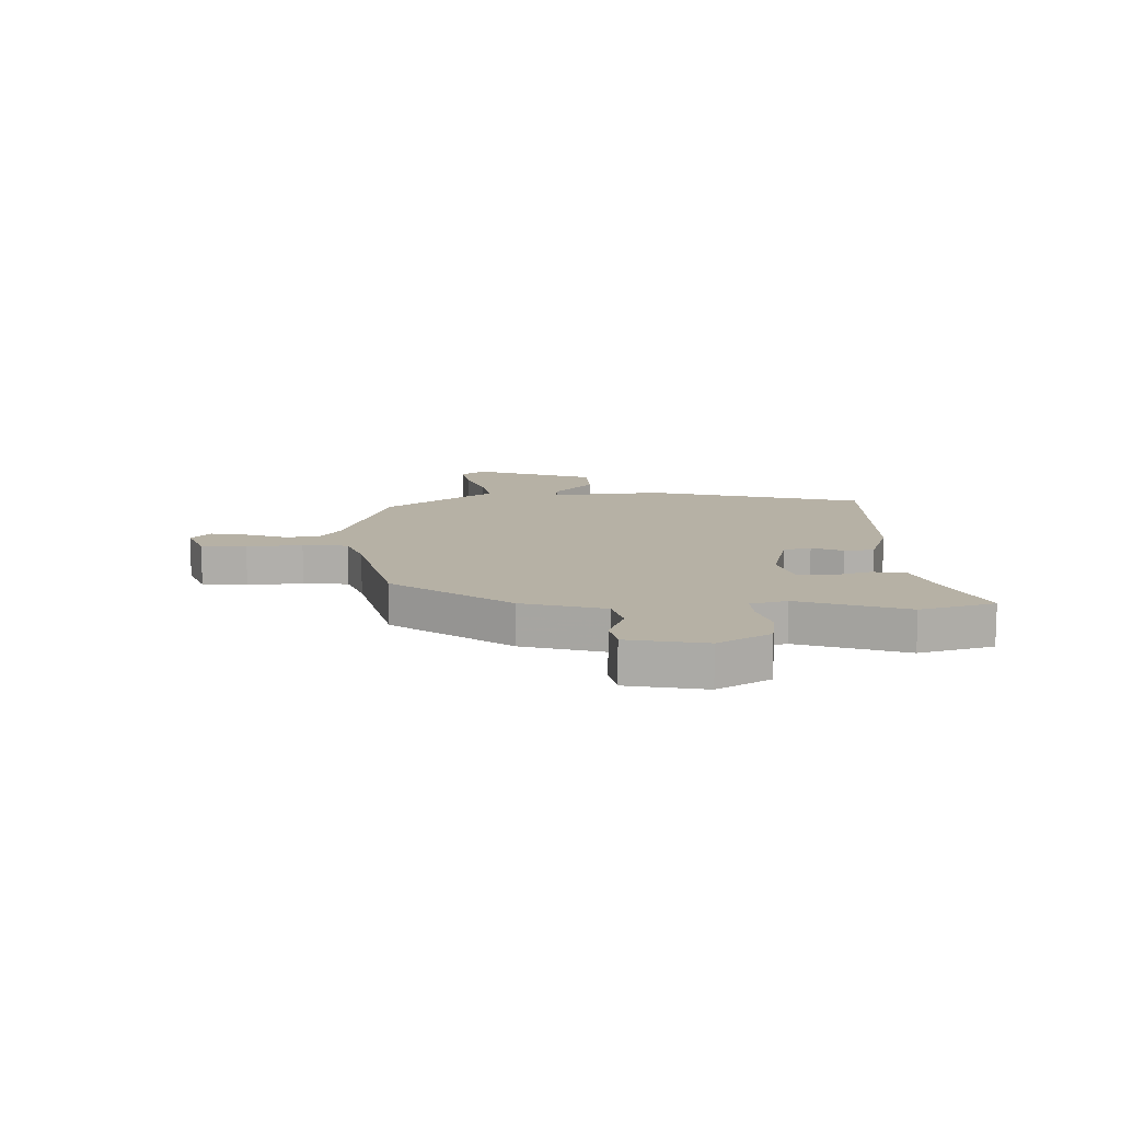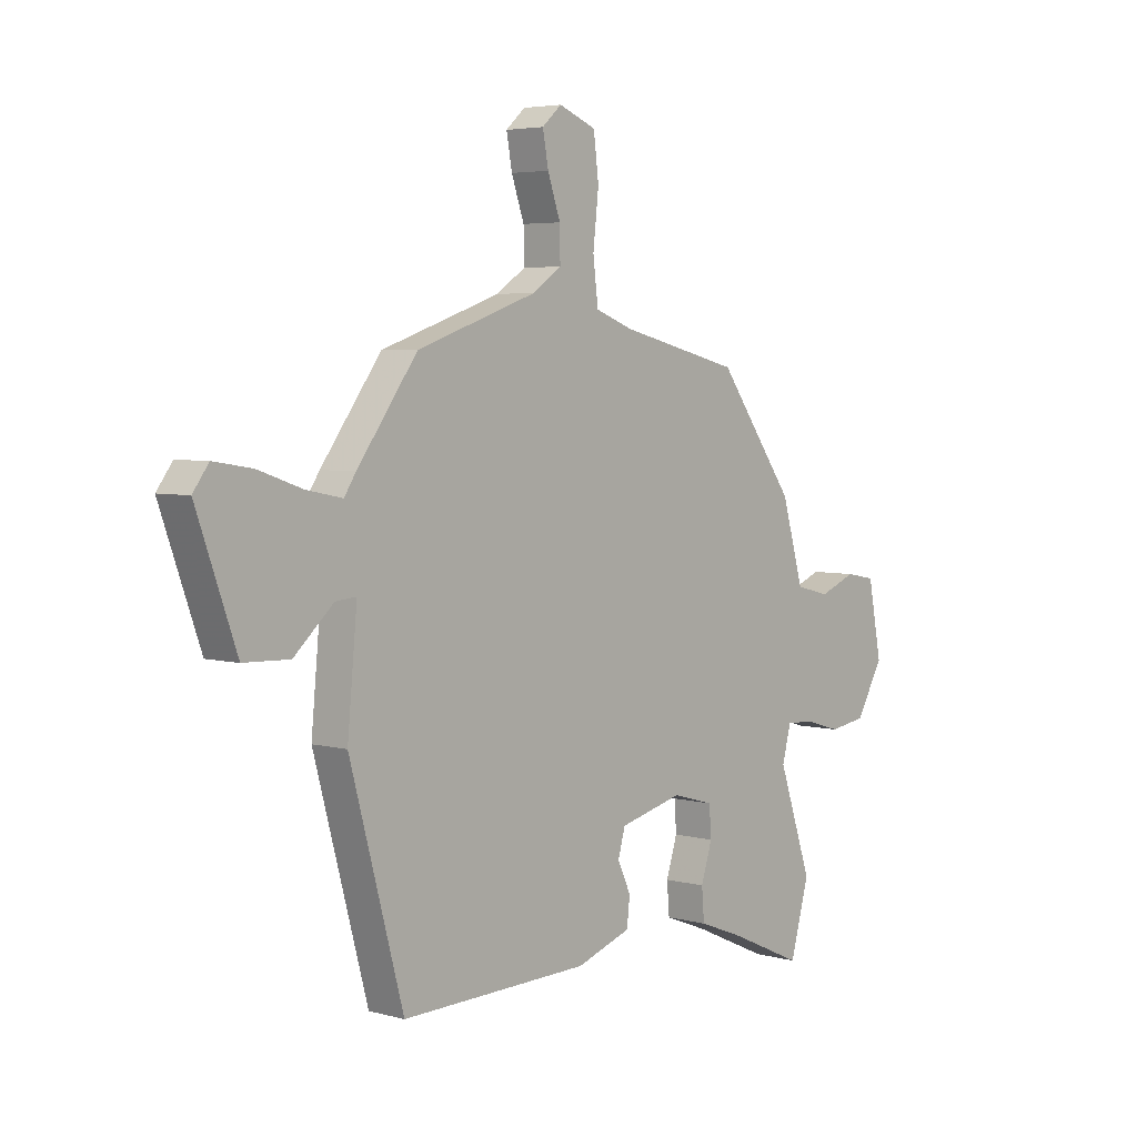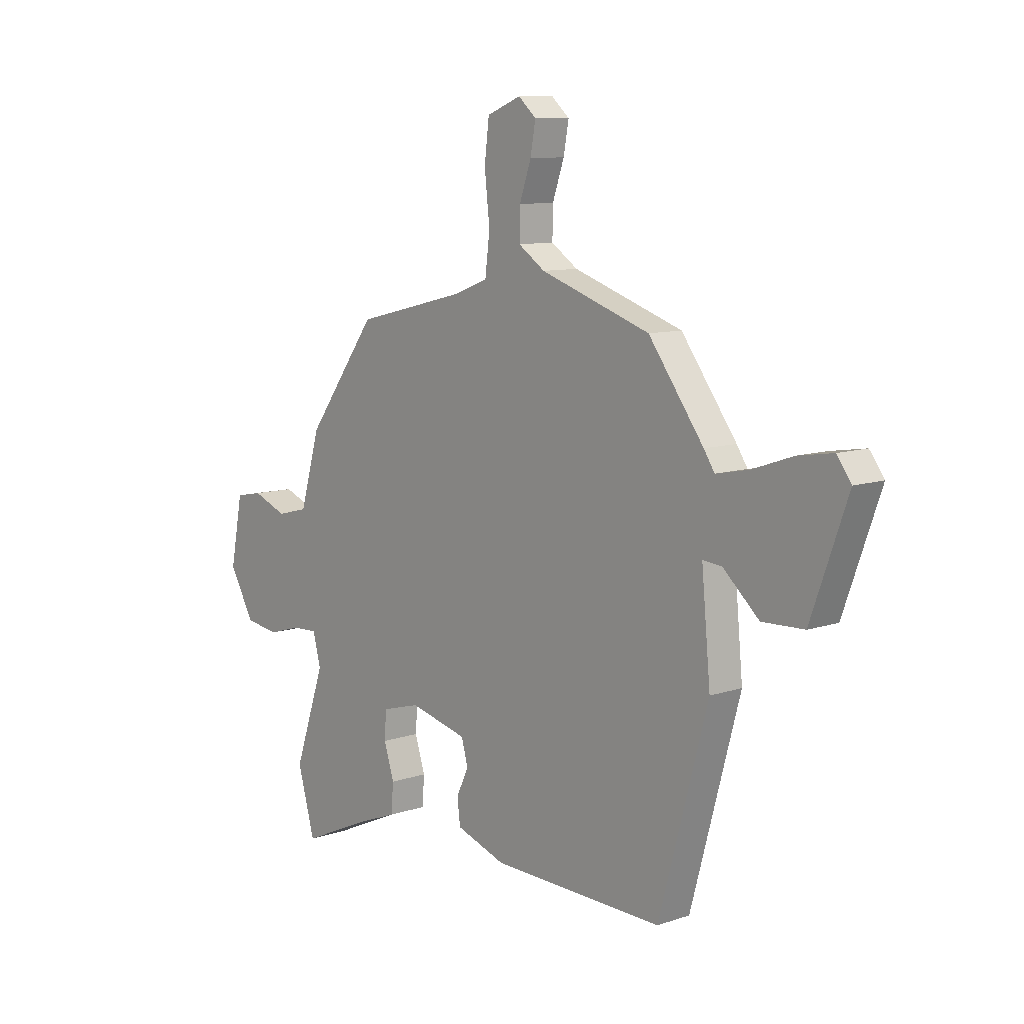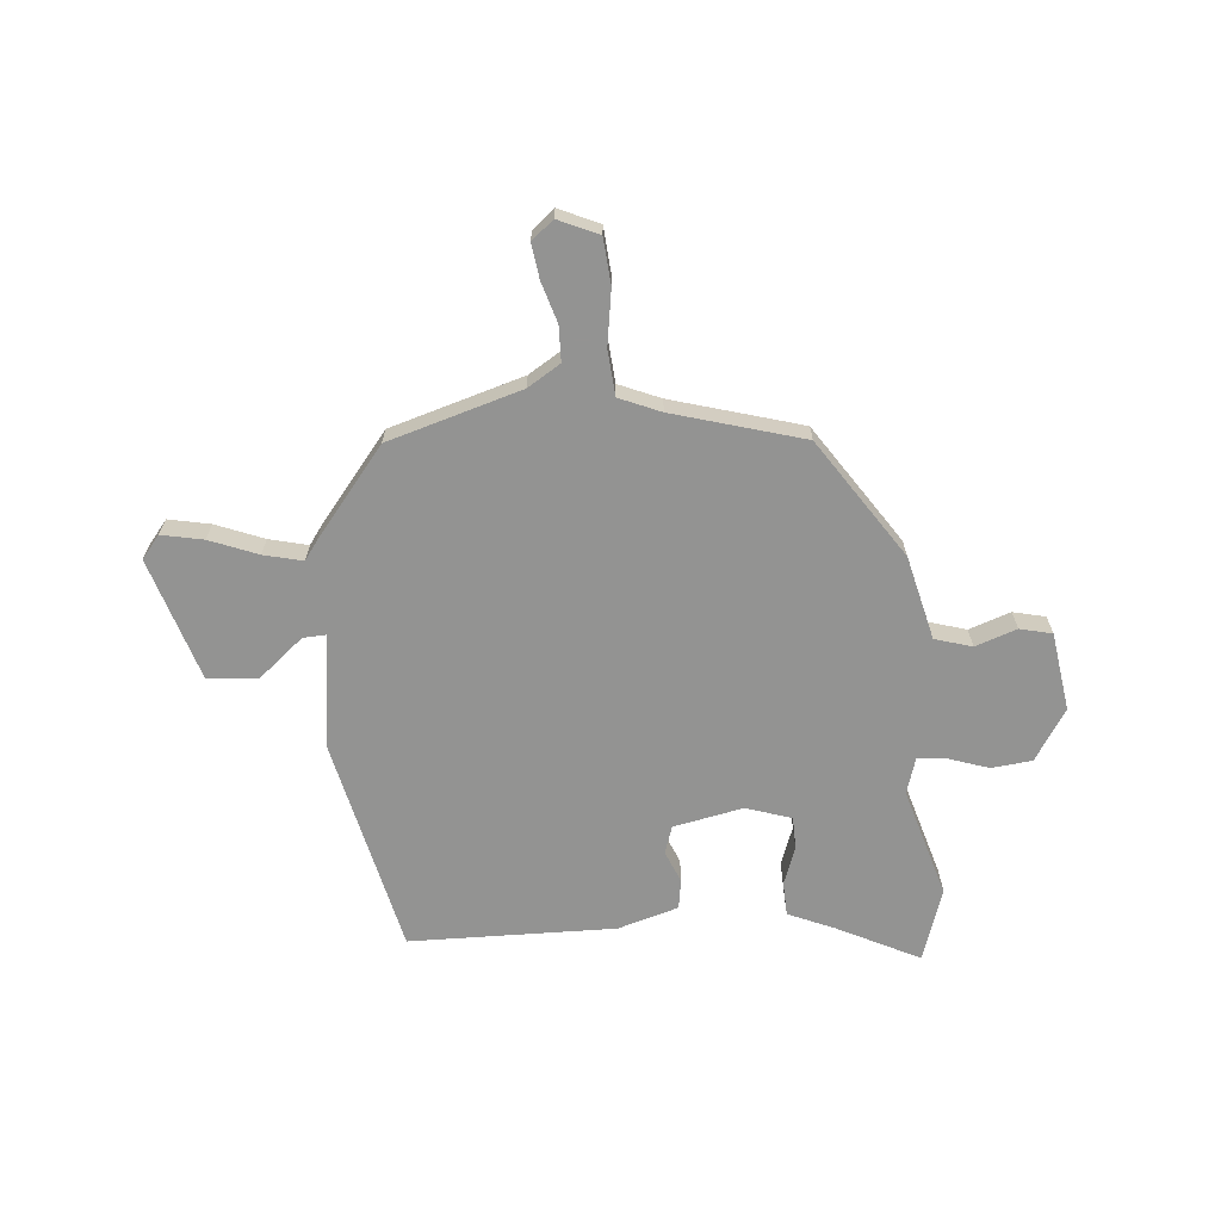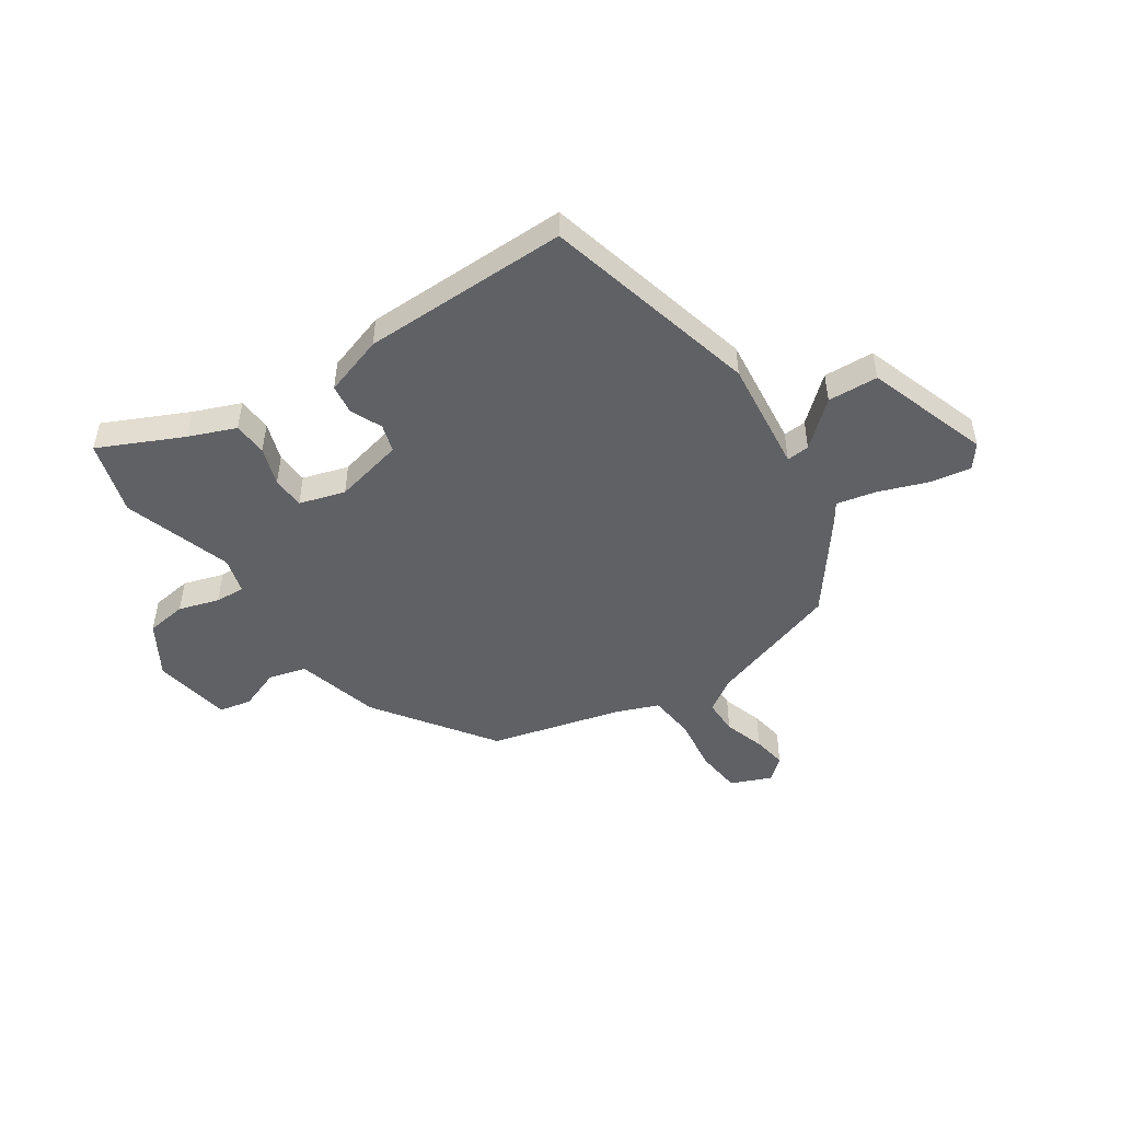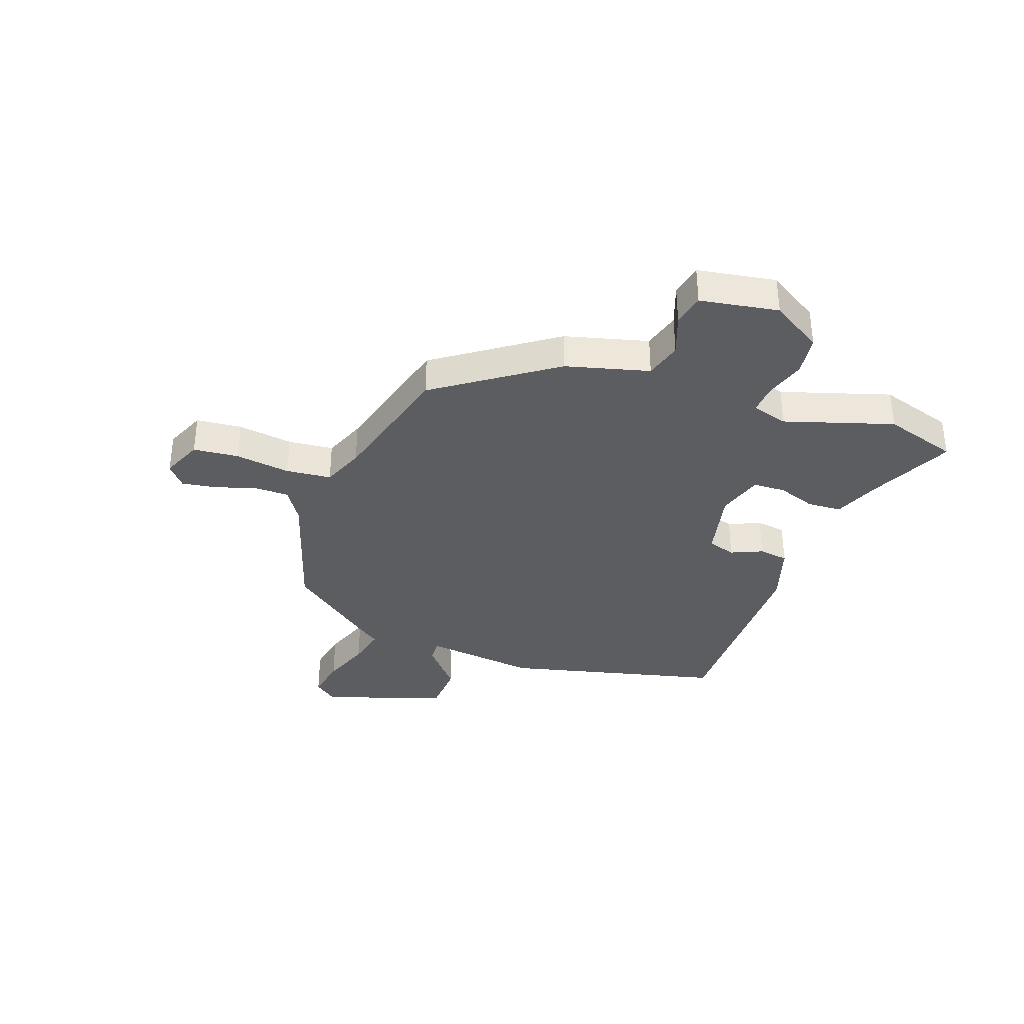
<metadata>
{"format":"obj","ext":"obj","renderer":"f3d","projection":"perspective","resolution":1024,"background":"white","views":[{"elev":12.0,"azim":87.9,"up":"+Y"},{"elev":4.5,"azim":-48.8,"up":"+Z"},{"elev":9.7,"azim":-131.2,"up":"+Z"},{"elev":-66.7,"azim":2.5,"up":"+Y"},{"elev":-48.9,"azim":-147.2,"up":"+Y"},{"elev":-36.0,"azim":68.9,"up":"+Y"}]}
</metadata>
<code>
v 0.31 0.07 0.43
v 0.461 0.07 0.224
v 0.504 0.07 0.076
v 0.571 0.07 0.059
v 0.644 0.07 0.088
v 0.702 0.07 0.077
v 0.729 0.07 -0.063
v 0.675 0.07 -0.156
v 0.603 0.07 -0.167
v 0.531 0.07 -0.146
v 0.478 0.07 -0.144
v 0.461 0.07 -0.209
v 0.527 0.07 -0.402
v 0.49 0.07 -0.535
v 0.34 0.07 -0.468
v 0.256 0.07 -0.436
v 0.251 0.07 -0.375
v 0.273 0.07 -0.306
v 0.269 0.07 -0.248
v 0.187 0.07 -0.225
v 0.063 0.07 -0.256
v 0.049 0.07 -0.306
v 0.075 0.07 -0.362
v 0.069 0.07 -0.415
v -0.038 0.07 -0.452
v -0.407 0.07 -0.462
v -0.512 0.07 -0.076
v -0.493 0.07 0.127
v -0.534 0.07 0.123
v -0.611 0.07 0.053
v -0.701 0.07 0.056
v -0.779 0.07 0.273
v -0.748 0.07 0.315
v -0.673 0.07 0.303
v -0.586 0.07 0.273
v -0.516 0.07 0.259
v -0.493 0.07 0.294
v -0.375 0.07 0.455
v -0.14 0.07 0.536
v -0.083 0.07 0.575
v -0.084 0.07 0.638
v -0.109 0.07 0.71
v -0.12 0.07 0.771
v -0.082 0.07 0.805
v -0.009 0.07 0.776
v 0.001 0.07 0.695
v -0.01 0.07 0.596
v 0 0.07 0.515
v 0.075 0.07 0.487
v 0.31 0 0.43
v 0.461 0 0.224
v 0.504 0 0.076
v 0.571 0 0.059
v 0.644 0 0.088
v 0.702 0 0.077
v 0.729 0 -0.063
v 0.675 0 -0.156
v 0.603 0 -0.167
v 0.531 0 -0.146
v 0.478 0 -0.144
v 0.461 0 -0.209
v 0.527 0 -0.402
v 0.49 0 -0.535
v 0.34 0 -0.468
v 0.256 0 -0.436
v 0.251 0 -0.375
v 0.273 0 -0.306
v 0.269 0 -0.248
v 0.187 0 -0.225
v 0.063 0 -0.256
v 0.049 0 -0.306
v 0.075 0 -0.362
v 0.069 0 -0.415
v -0.038 0 -0.452
v -0.407 0 -0.462
v -0.512 0 -0.076
v -0.493 0 0.127
v -0.534 0 0.123
v -0.611 0 0.053
v -0.701 0 0.056
v -0.779 0 0.273
v -0.748 0 0.315
v -0.673 0 0.303
v -0.586 0 0.273
v -0.516 0 0.259
v -0.493 0 0.294
v -0.375 0 0.455
v -0.14 0 0.536
v -0.083 0 0.575
v -0.084 0 0.638
v -0.109 0 0.71
v -0.12 0 0.771
v -0.082 0 0.805
v -0.009 0 0.776
v 0.001 0 0.695
v -0.01 0 0.596
v 0 0 0.515
v 0.075 0 0.487
f 45 46 47
f 44 45 47
f 43 44 47
f 42 43 47
f 41 42 47
f 40 41 47 48
f 39 40 48
f 39 48 49
f 38 39 49
f 37 38 49
f 36 37 49
f 33 34 35
f 32 33 35
f 31 32 35
f 30 31 35
f 29 30 35
f 28 29 35 36
f 26 27 28
f 25 26 28
f 24 25 28
f 23 24 28
f 22 23 28
f 28 36 49
f 22 28 49
f 21 22 49
f 15 16 17 18
f 15 18 19
f 14 15 19
f 13 14 19
f 12 13 19
f 11 12 19 20
f 8 9 10
f 7 8 10
f 6 7 10
f 5 6 10
f 4 5 10
f 3 4 10 11
f 20 21 49
f 11 20 49
f 3 11 49
f 2 3 49
f 1 2 49
f 96 95 94
f 96 94 93
f 96 93 92
f 96 92 91
f 96 91 90
f 97 96 90 89
f 97 89 88
f 98 97 88
f 98 88 87
f 98 87 86
f 98 86 85
f 84 83 82
f 84 82 81
f 84 81 80
f 84 80 79
f 84 79 78
f 85 84 78 77
f 77 76 75
f 77 75 74
f 77 74 73
f 77 73 72
f 77 72 71
f 98 85 77
f 98 77 71
f 98 71 70
f 67 66 65 64
f 68 67 64
f 68 64 63
f 68 63 62
f 68 62 61
f 69 68 61 60
f 59 58 57
f 59 57 56
f 59 56 55
f 59 55 54
f 59 54 53
f 60 59 53 52
f 98 70 69
f 98 69 60
f 98 60 52
f 98 52 51
f 98 51 50
f 1 50 51 2
f 2 51 52 3
f 3 52 53 4
f 4 53 54 5
f 5 54 55 6
f 6 55 56 7
f 7 56 57 8
f 8 57 58 9
f 9 58 59 10
f 10 59 60 11
f 11 60 61 12
f 12 61 62 13
f 13 62 63 14
f 14 63 64 15
f 15 64 65 16
f 16 65 66 17
f 17 66 67 18
f 18 67 68 19
f 19 68 69 20
f 20 69 70 21
f 21 70 71 22
f 22 71 72 23
f 23 72 73 24
f 24 73 74 25
f 25 74 75 26
f 26 75 76 27
f 27 76 77 28
f 28 77 78 29
f 29 78 79 30
f 30 79 80 31
f 31 80 81 32
f 32 81 82 33
f 33 82 83 34
f 34 83 84 35
f 35 84 85 36
f 36 85 86 37
f 37 86 87 38
f 38 87 88 39
f 39 88 89 40
f 40 89 90 41
f 41 90 91 42
f 42 91 92 43
f 43 92 93 44
f 44 93 94 45
f 45 94 95 46
f 46 95 96 47
f 47 96 97 48
f 48 97 98 49
f 49 98 50 1

</code>
